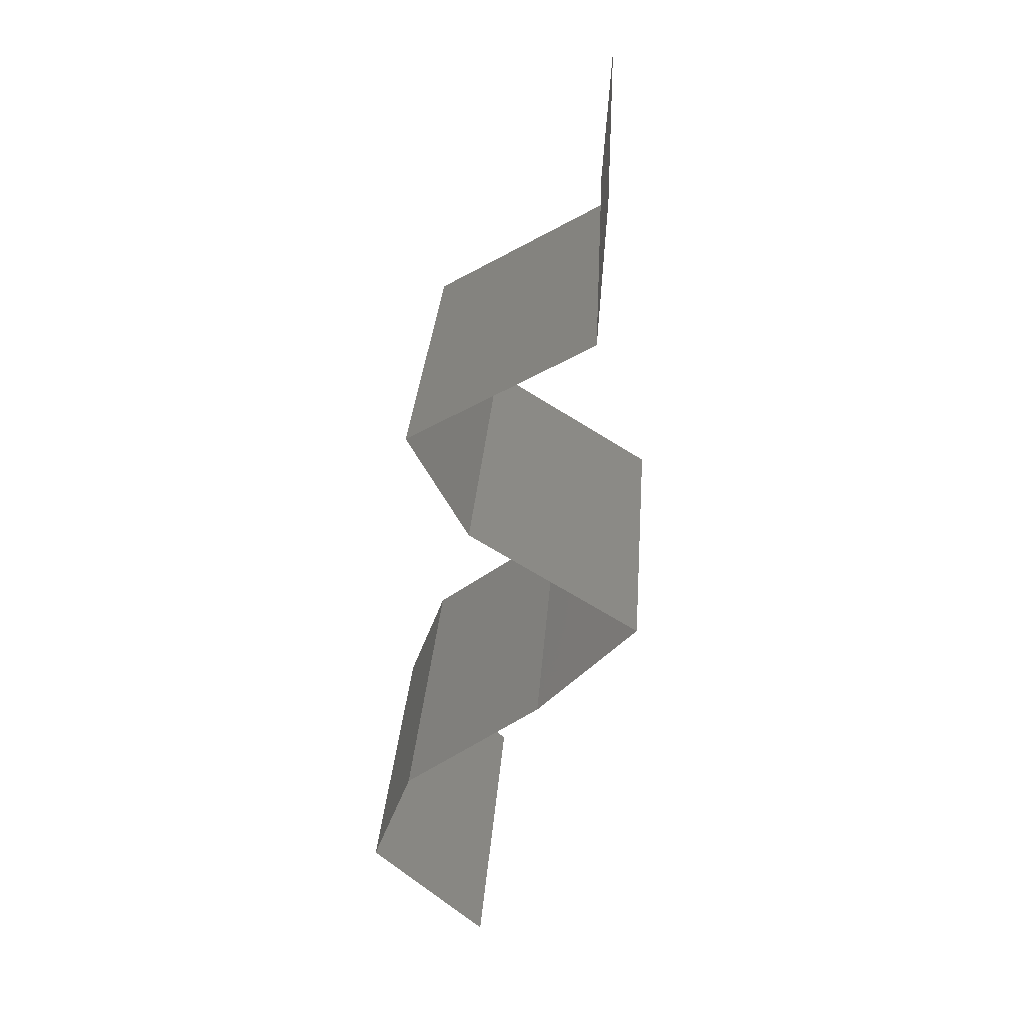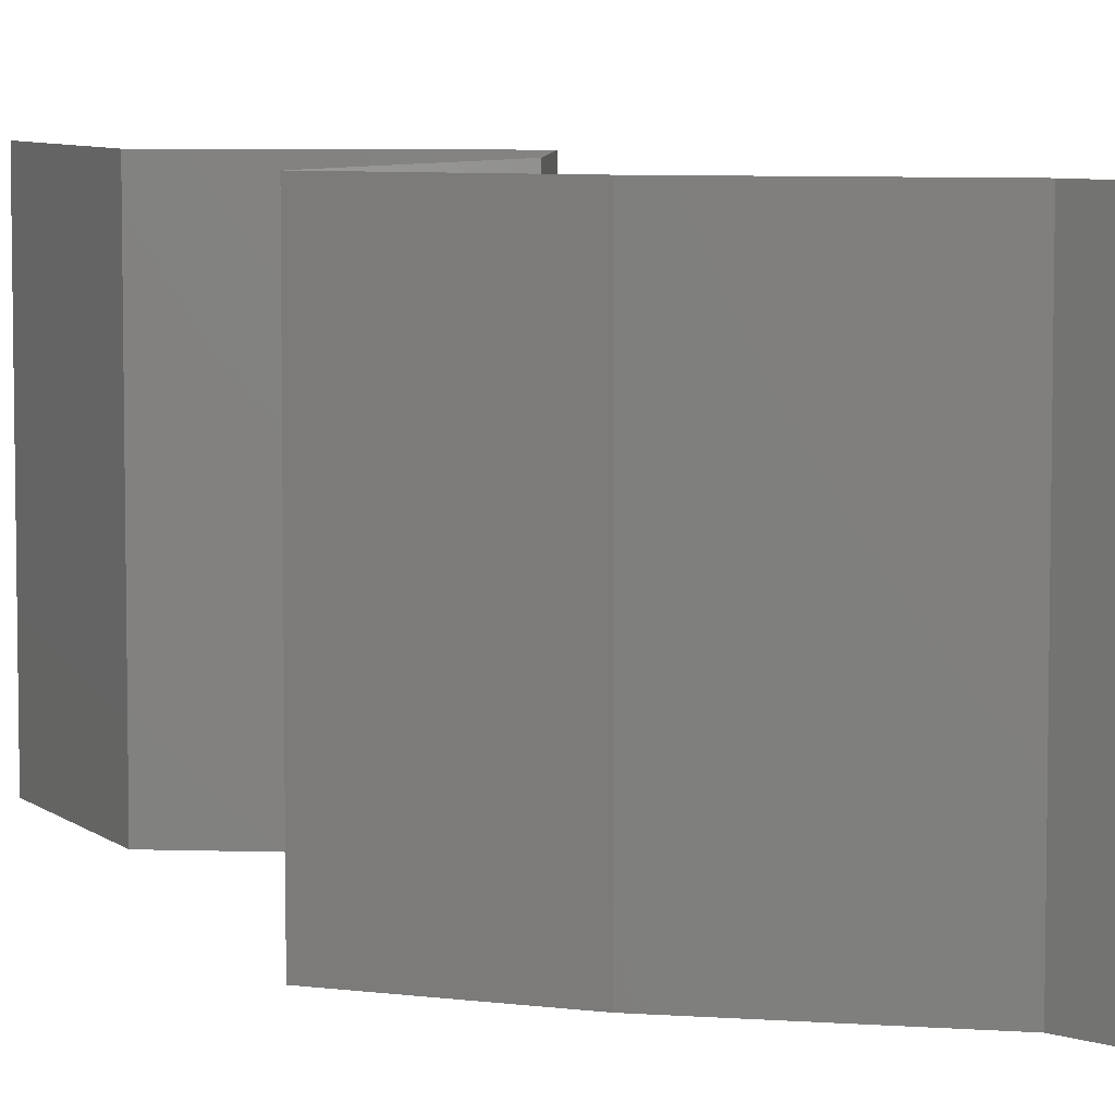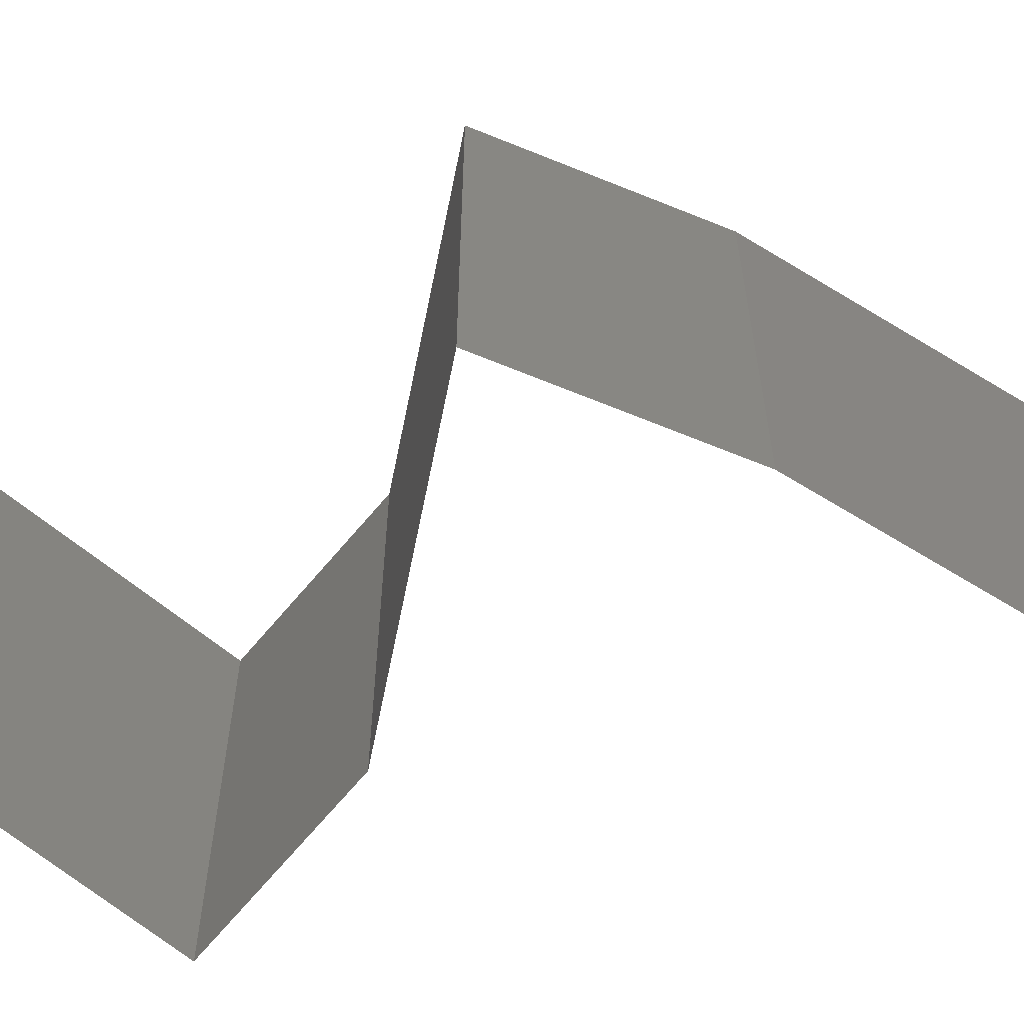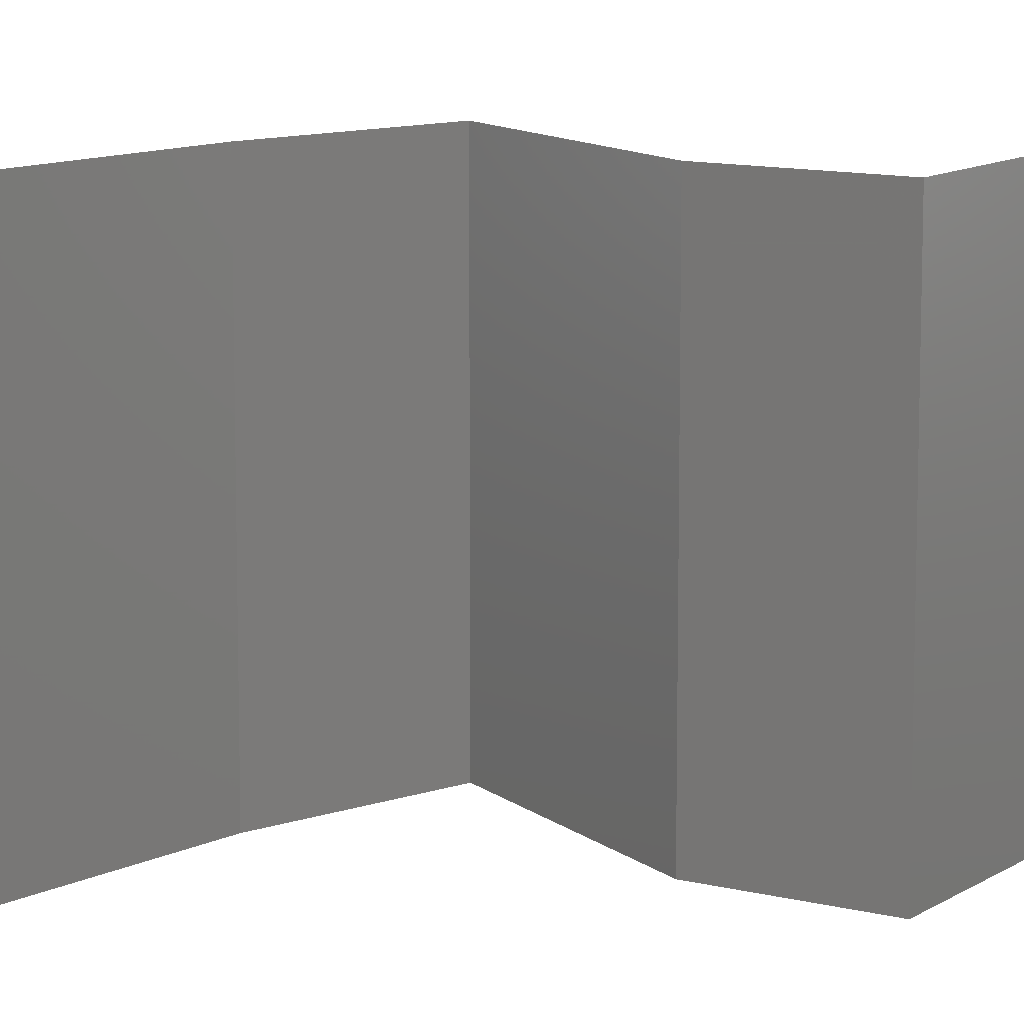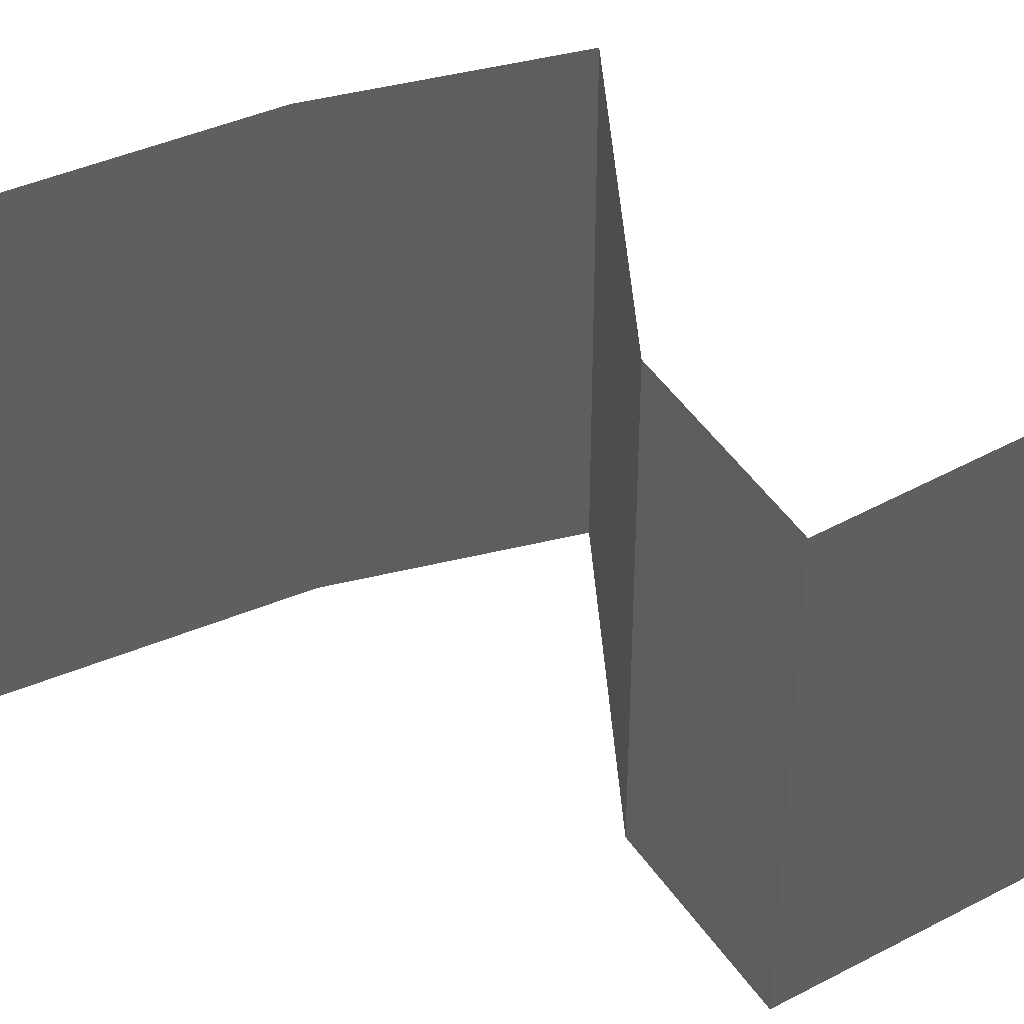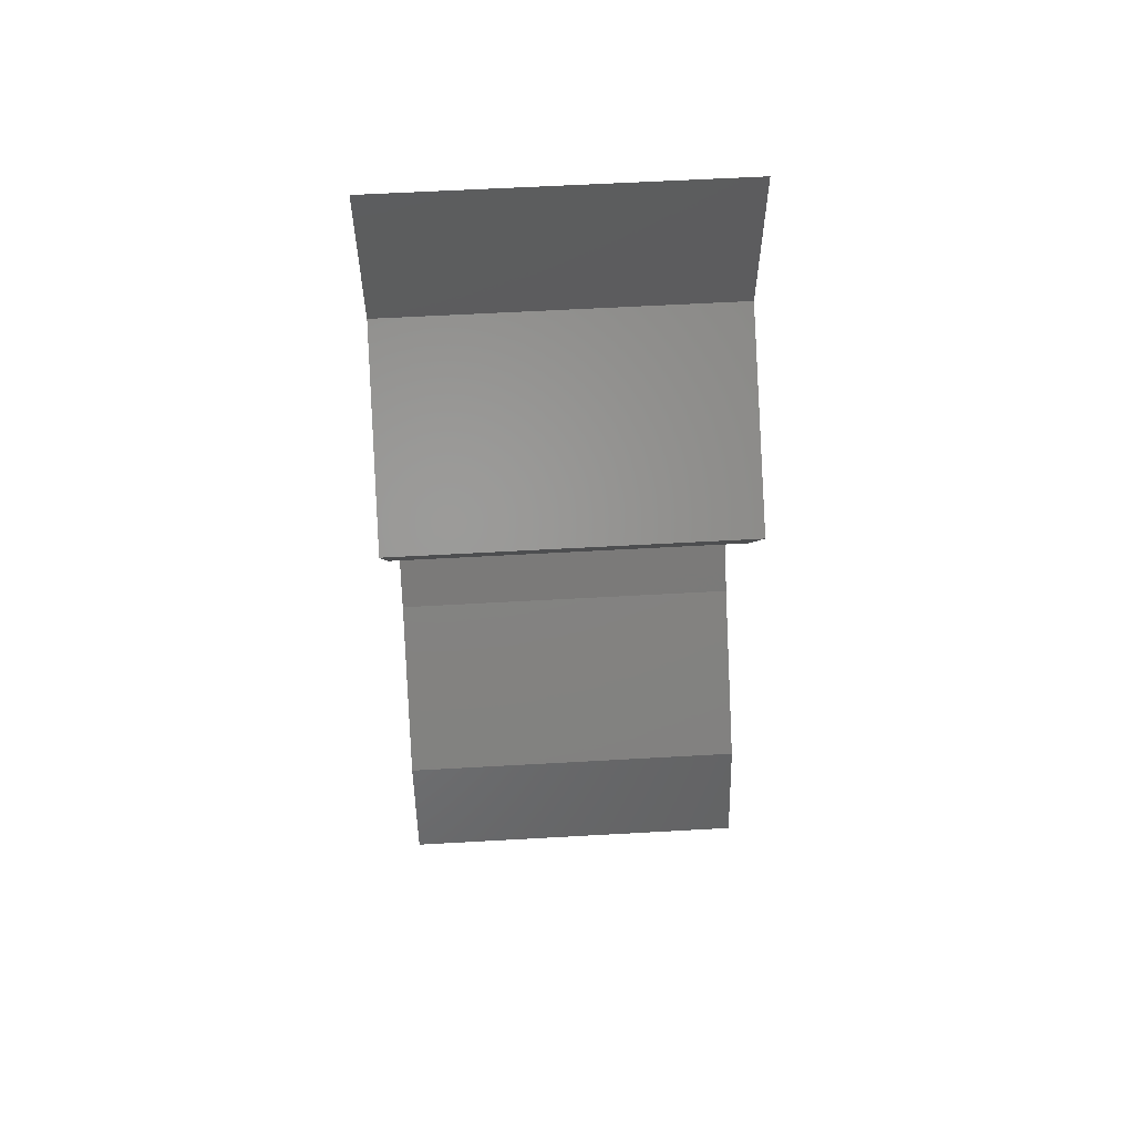
<metadata>
{"format":"stl","ext":"stl","renderer":"f3d","projection":"perspective","resolution":1024,"background":"white","views":[{"elev":32.4,"azim":-175.6,"up":"+Y"},{"elev":6.8,"azim":-25.6,"up":"+Z"},{"elev":-68.8,"azim":-69.1,"up":"+Z"},{"elev":11.4,"azim":92.8,"up":"+Z"},{"elev":48.4,"azim":117.9,"up":"+Z"},{"elev":59.9,"azim":86.7,"up":"+Y"}]}
</metadata>
<code>
# stl→obj: 43 verts, 62 faces
v 0.04 0.06 0.02
v 0.04 0.05519 0.015
v 0.04 0.06 0.01
v 0.04 0.05038 0
v 0.04 0.05519 0.005
v 0.04 0.05038 0.01
v 0.04 0.06 0
v 0.04 0.05038 0.02
v 0.04529 0.04724 0
v 0.05058 0.04409 0.01
v 0.04529 0.04724 0.02
v 0.05058 0.04409 0
v 0.05058 0.04409 0.02
v 0.04884 0.04094 0.015
v 0.04709 0.03779 0.01
v 0.04884 0.04094 0.005
v 0.04709 0.03779 0
v 0.04709 0.03779 0.02
v 0.04212 0.03464 0.00602
v 0.03715 0.03149 0
v 0.03715 0.03149 0.02
v 0.04212 0.03464 0.01408
v 0.03715 0.03149 0.01
v 0.04009 0.02834 0.015
v 0.04302 0.02519 0
v 0.04009 0.02834 0.005
v 0.04302 0.02519 0.01
v 0.04302 0.02519 0.02
v 0.04711 0.02204 0.005
v 0.05119 0.01889 0
v 0.05119 0.01889 0.02
v 0.04711 0.02204 0.015
v 0.05119 0.01889 0.01
v 0.05356 0.0126 0.02
v 0.05237 0.01575 0.015
v 0.05356 0.0126 0.01
v 0.05237 0.01575 0.005
v 0.05356 0.0126 0
v 0.04673 0.006298 0
v 0.05014 0.009447 0.005
v 0.04673 0.006298 0.01
v 0.05014 0.009447 0.015
v 0.04673 0.006298 0.02
f 1 2 3
f 4 5 6
f 3 5 7
f 6 2 8
f 6 5 3
f 7 5 4
f 8 2 1
f 3 2 6
f 9 6 10
f 10 6 11
f 9 4 6
f 6 8 11
f 10 12 9
f 11 13 10
f 10 14 15
f 12 16 17
f 18 14 13
f 15 16 10
f 10 16 12
f 13 14 10
f 17 16 15
f 15 14 18
f 17 19 20
f 21 22 18
f 20 19 23
f 18 22 15
f 19 22 23
f 15 22 19
f 23 22 21
f 15 19 17
f 21 24 23
f 25 26 27
f 23 26 20
f 27 24 28
f 27 26 23
f 23 24 27
f 20 26 25
f 28 24 21
f 25 29 30
f 31 32 28
f 27 32 29
f 29 32 33
f 28 32 27
f 30 29 33
f 27 29 25
f 33 32 31
f 34 35 31
f 36 37 33
f 33 35 36
f 30 37 38
f 33 37 30
f 31 35 33
f 38 37 36
f 36 35 34
f 39 40 41
f 34 42 36
f 41 42 43
f 36 40 38
f 36 42 41
f 38 40 39
f 43 42 34
f 41 40 36

</code>
